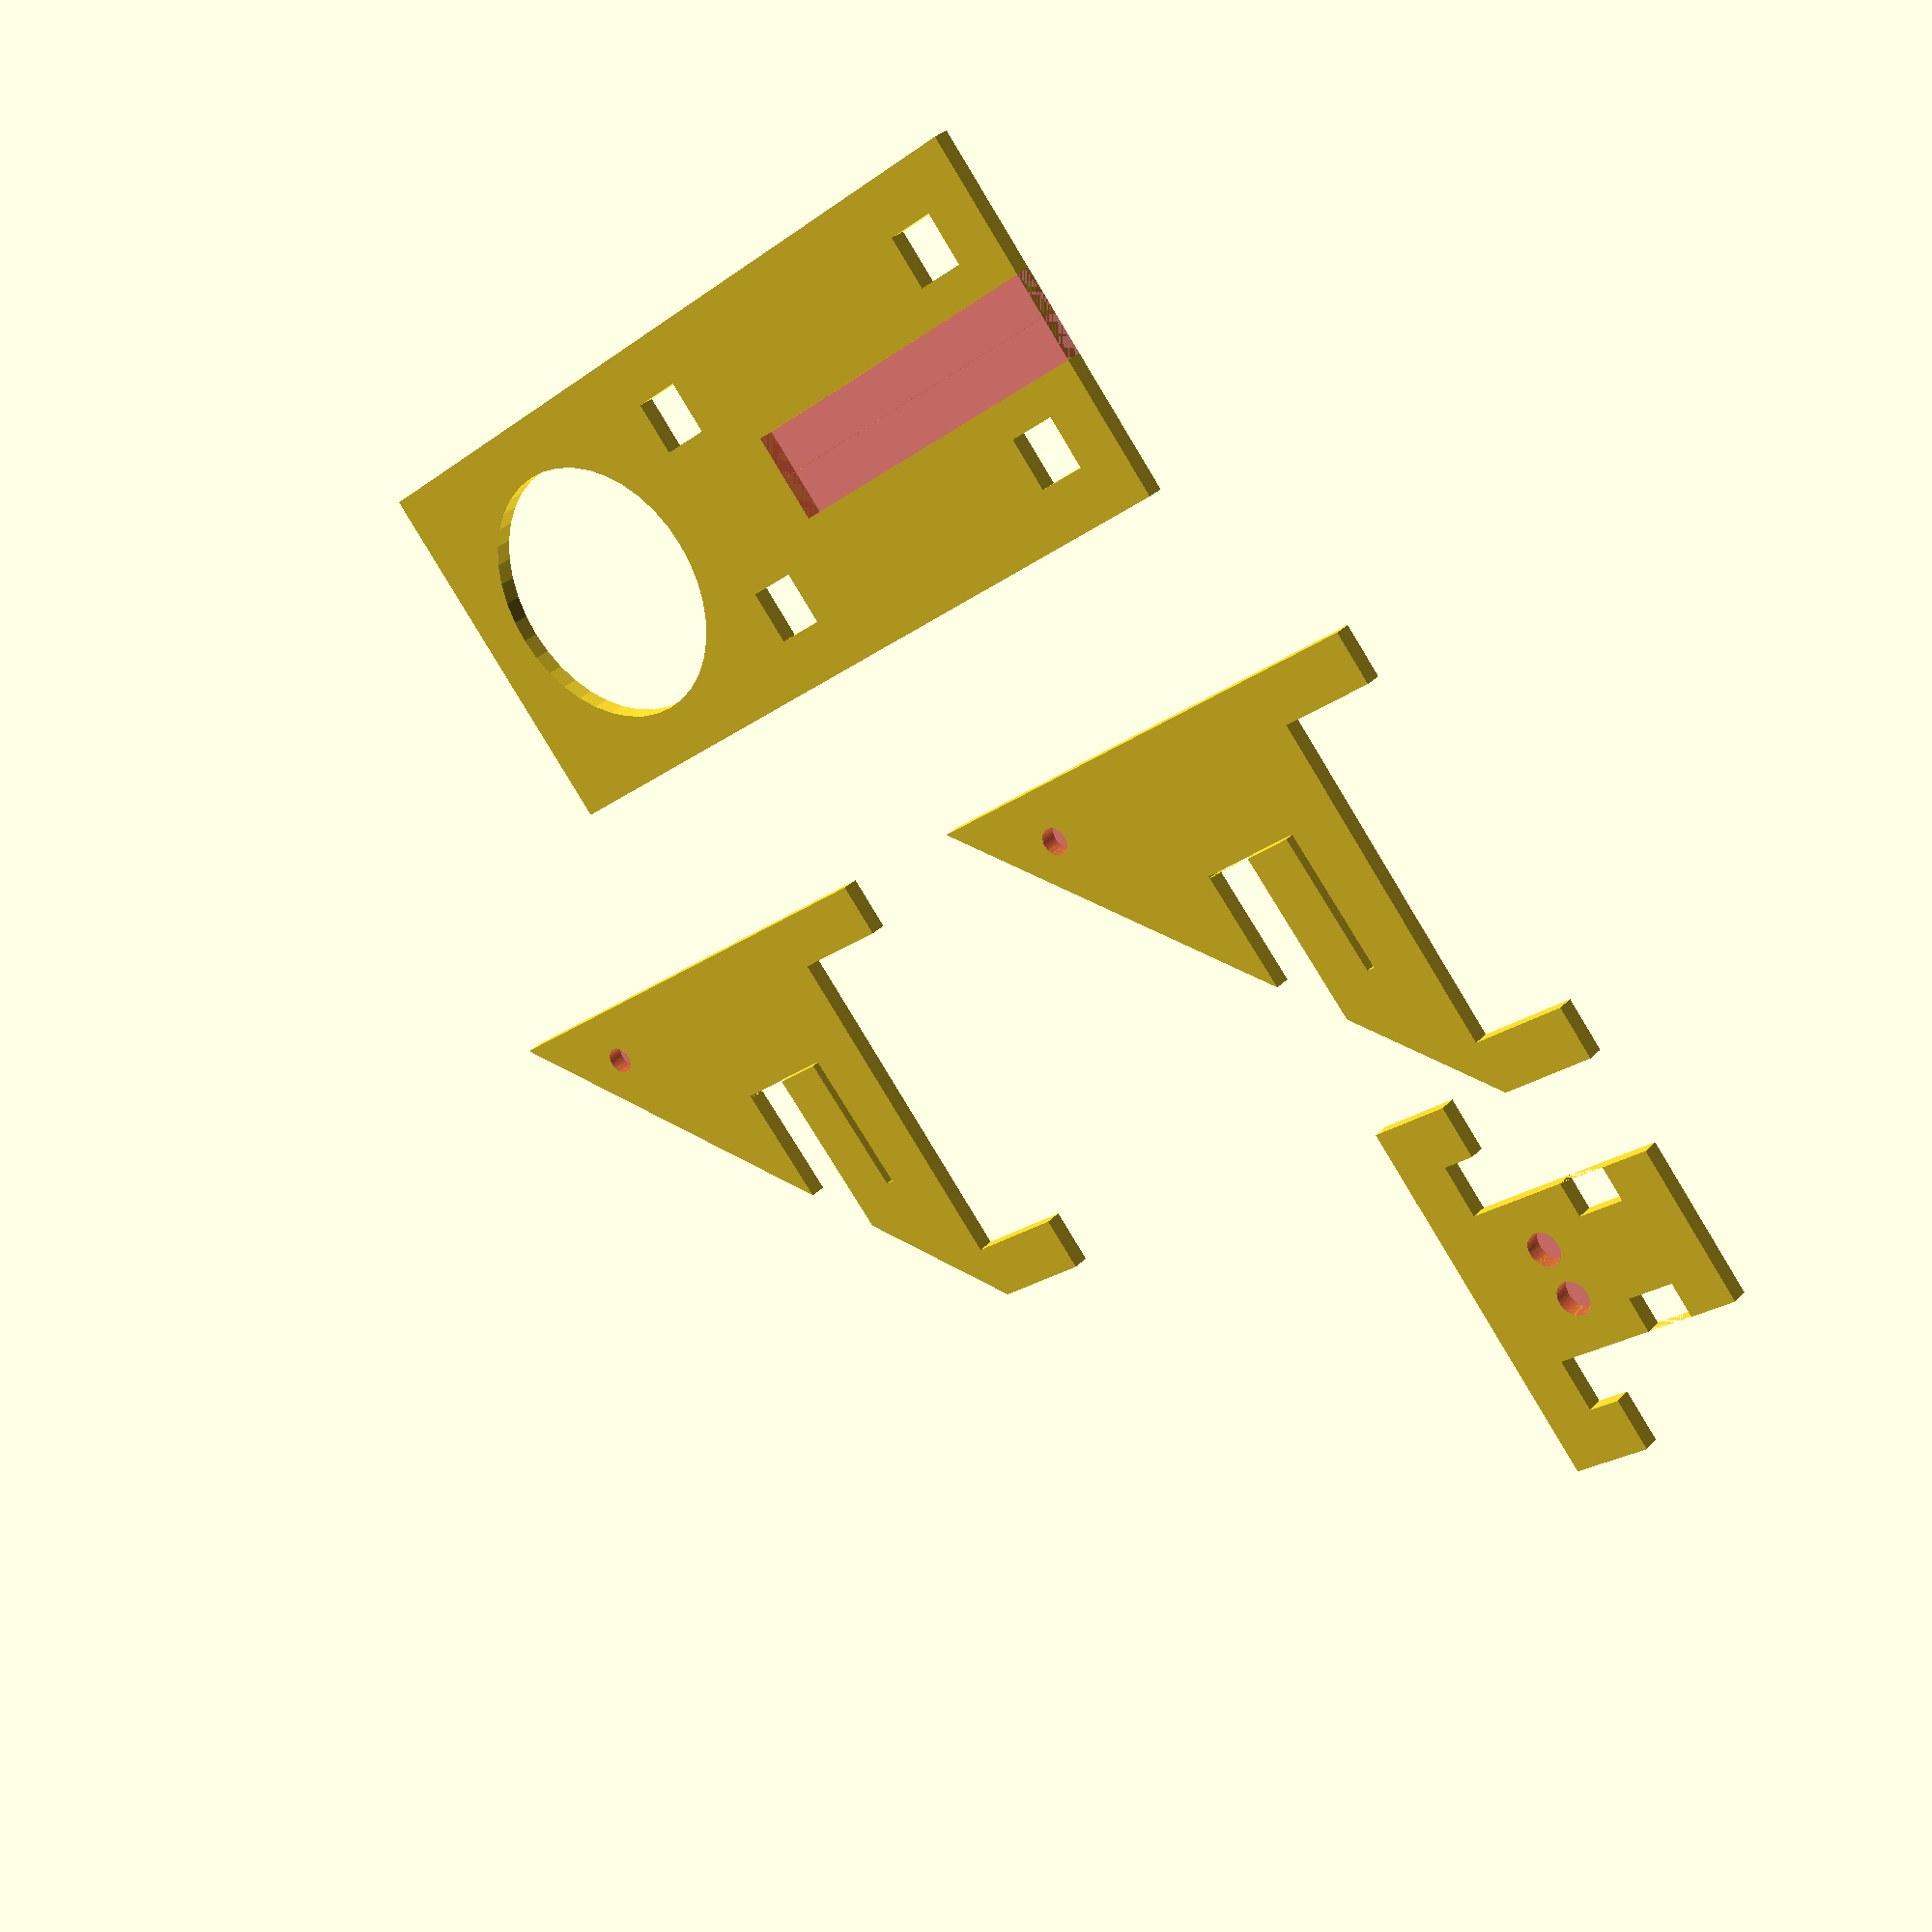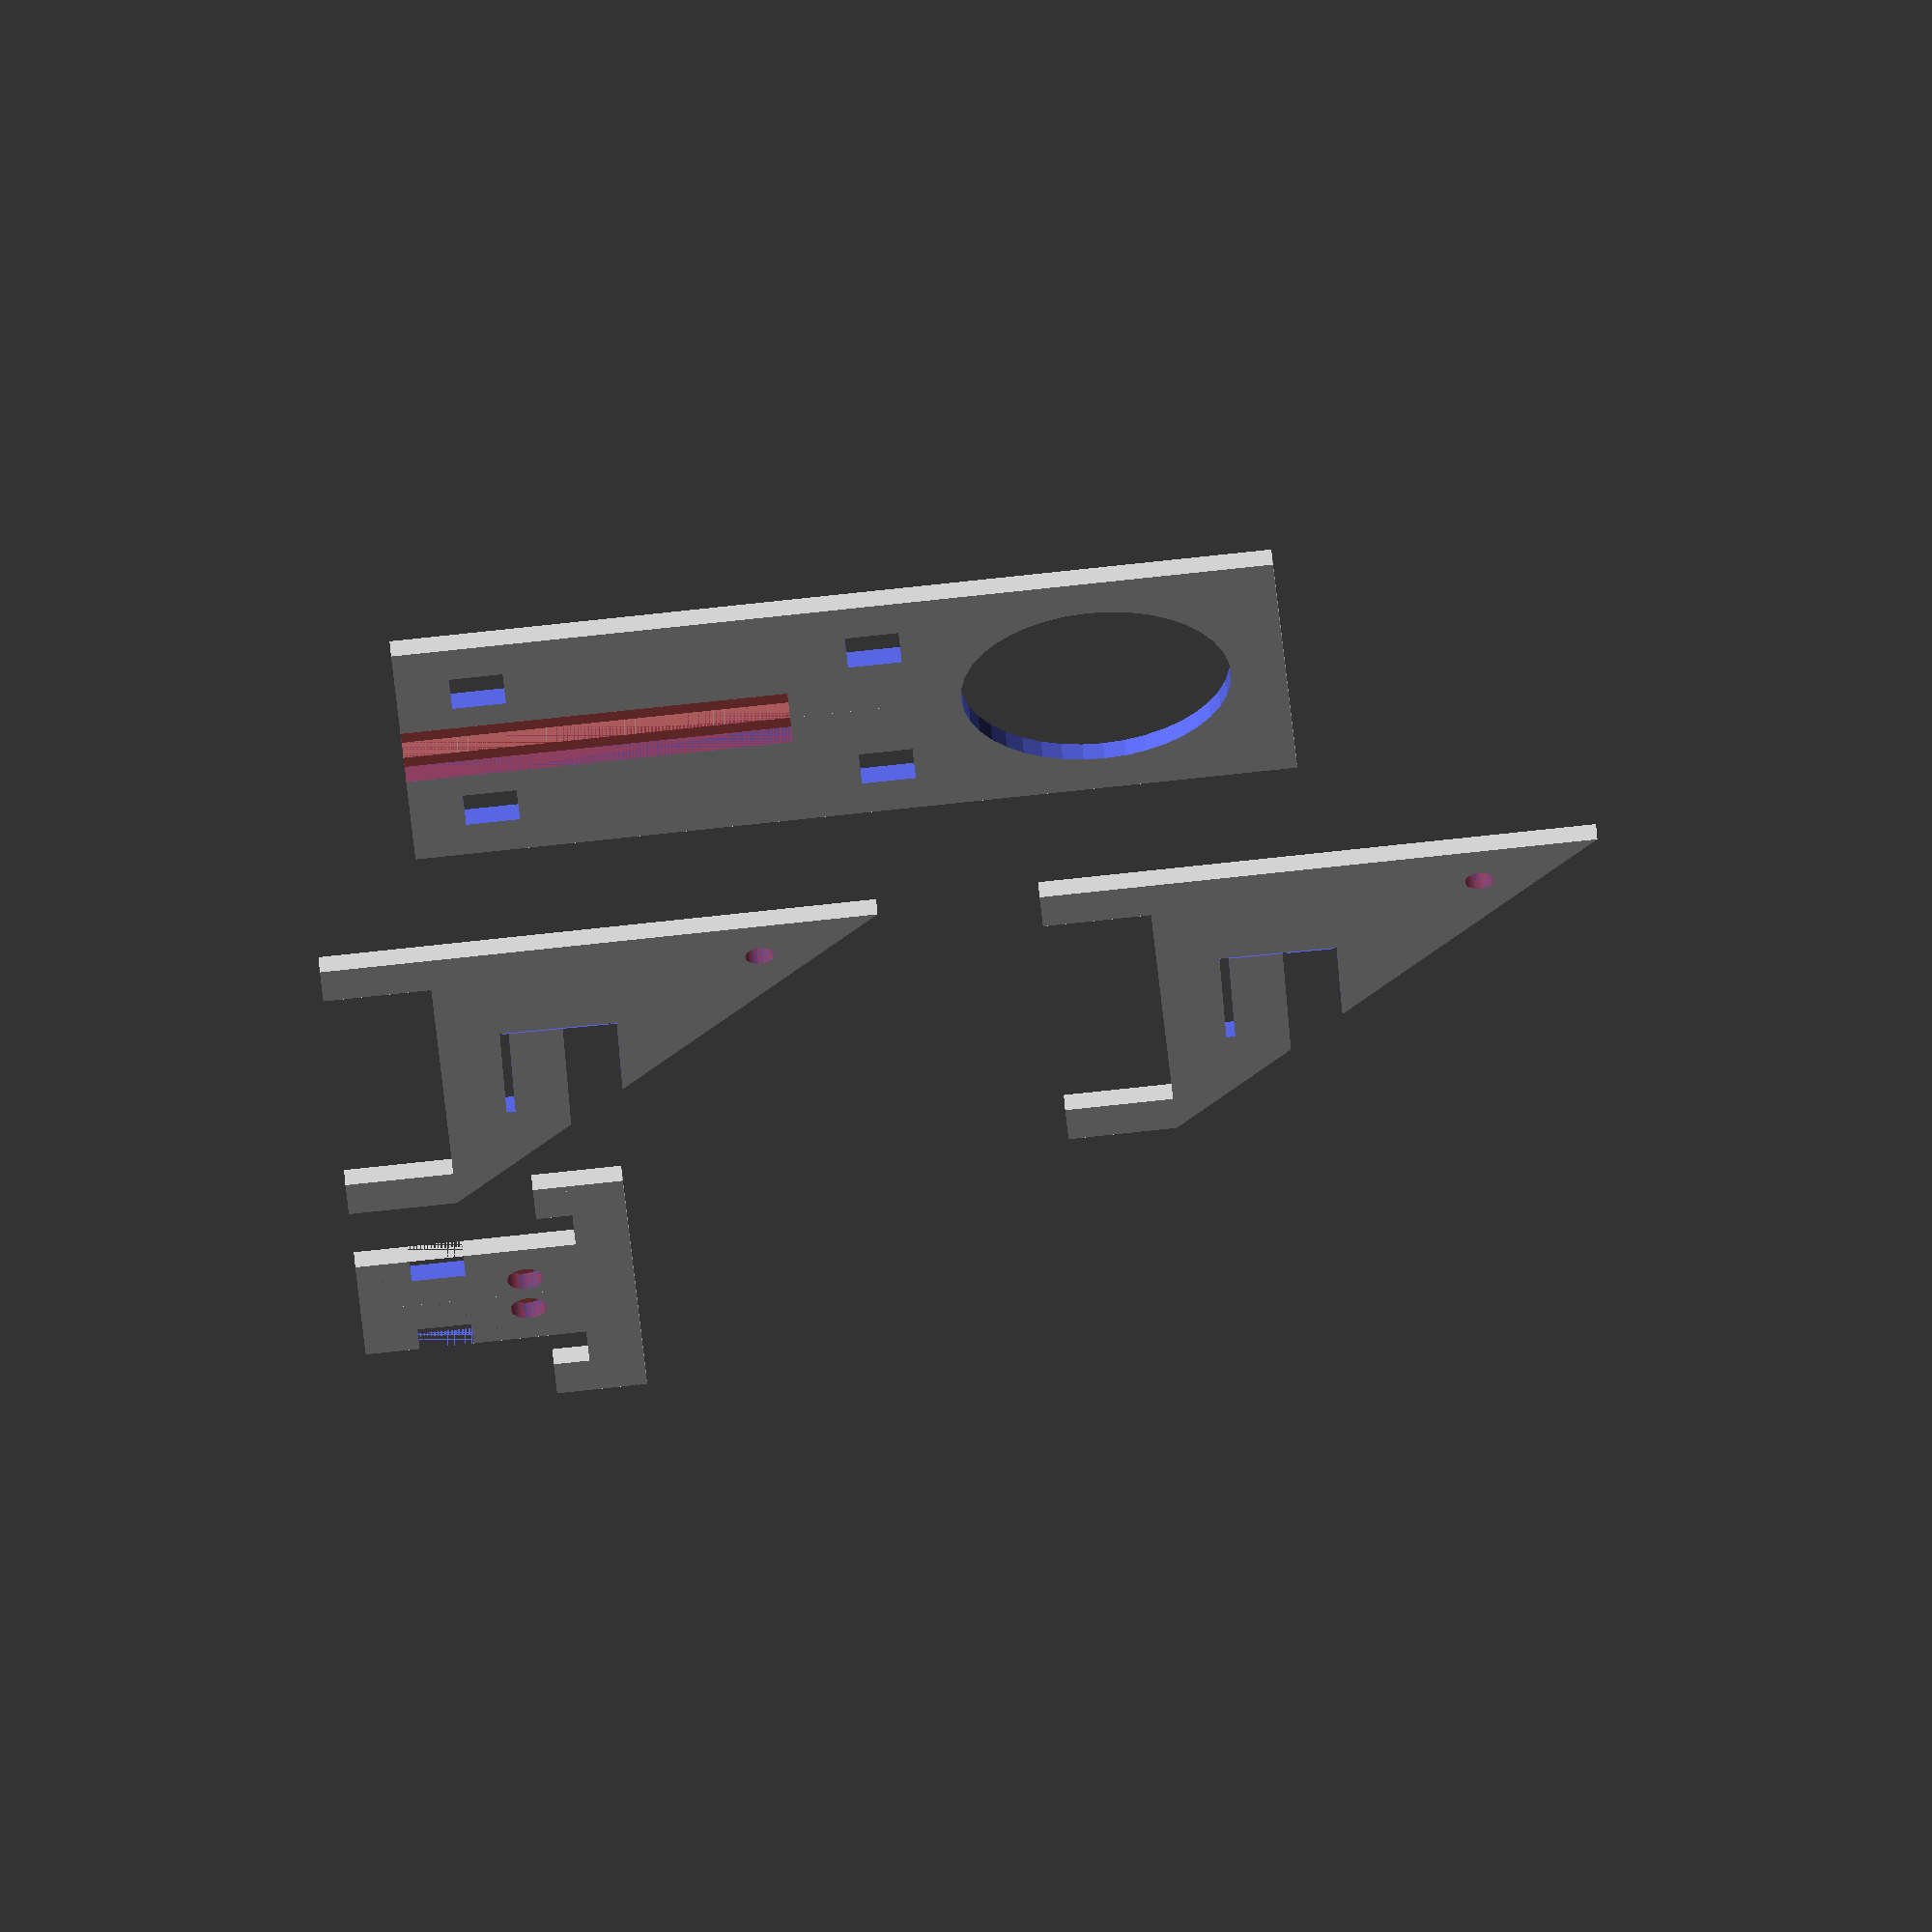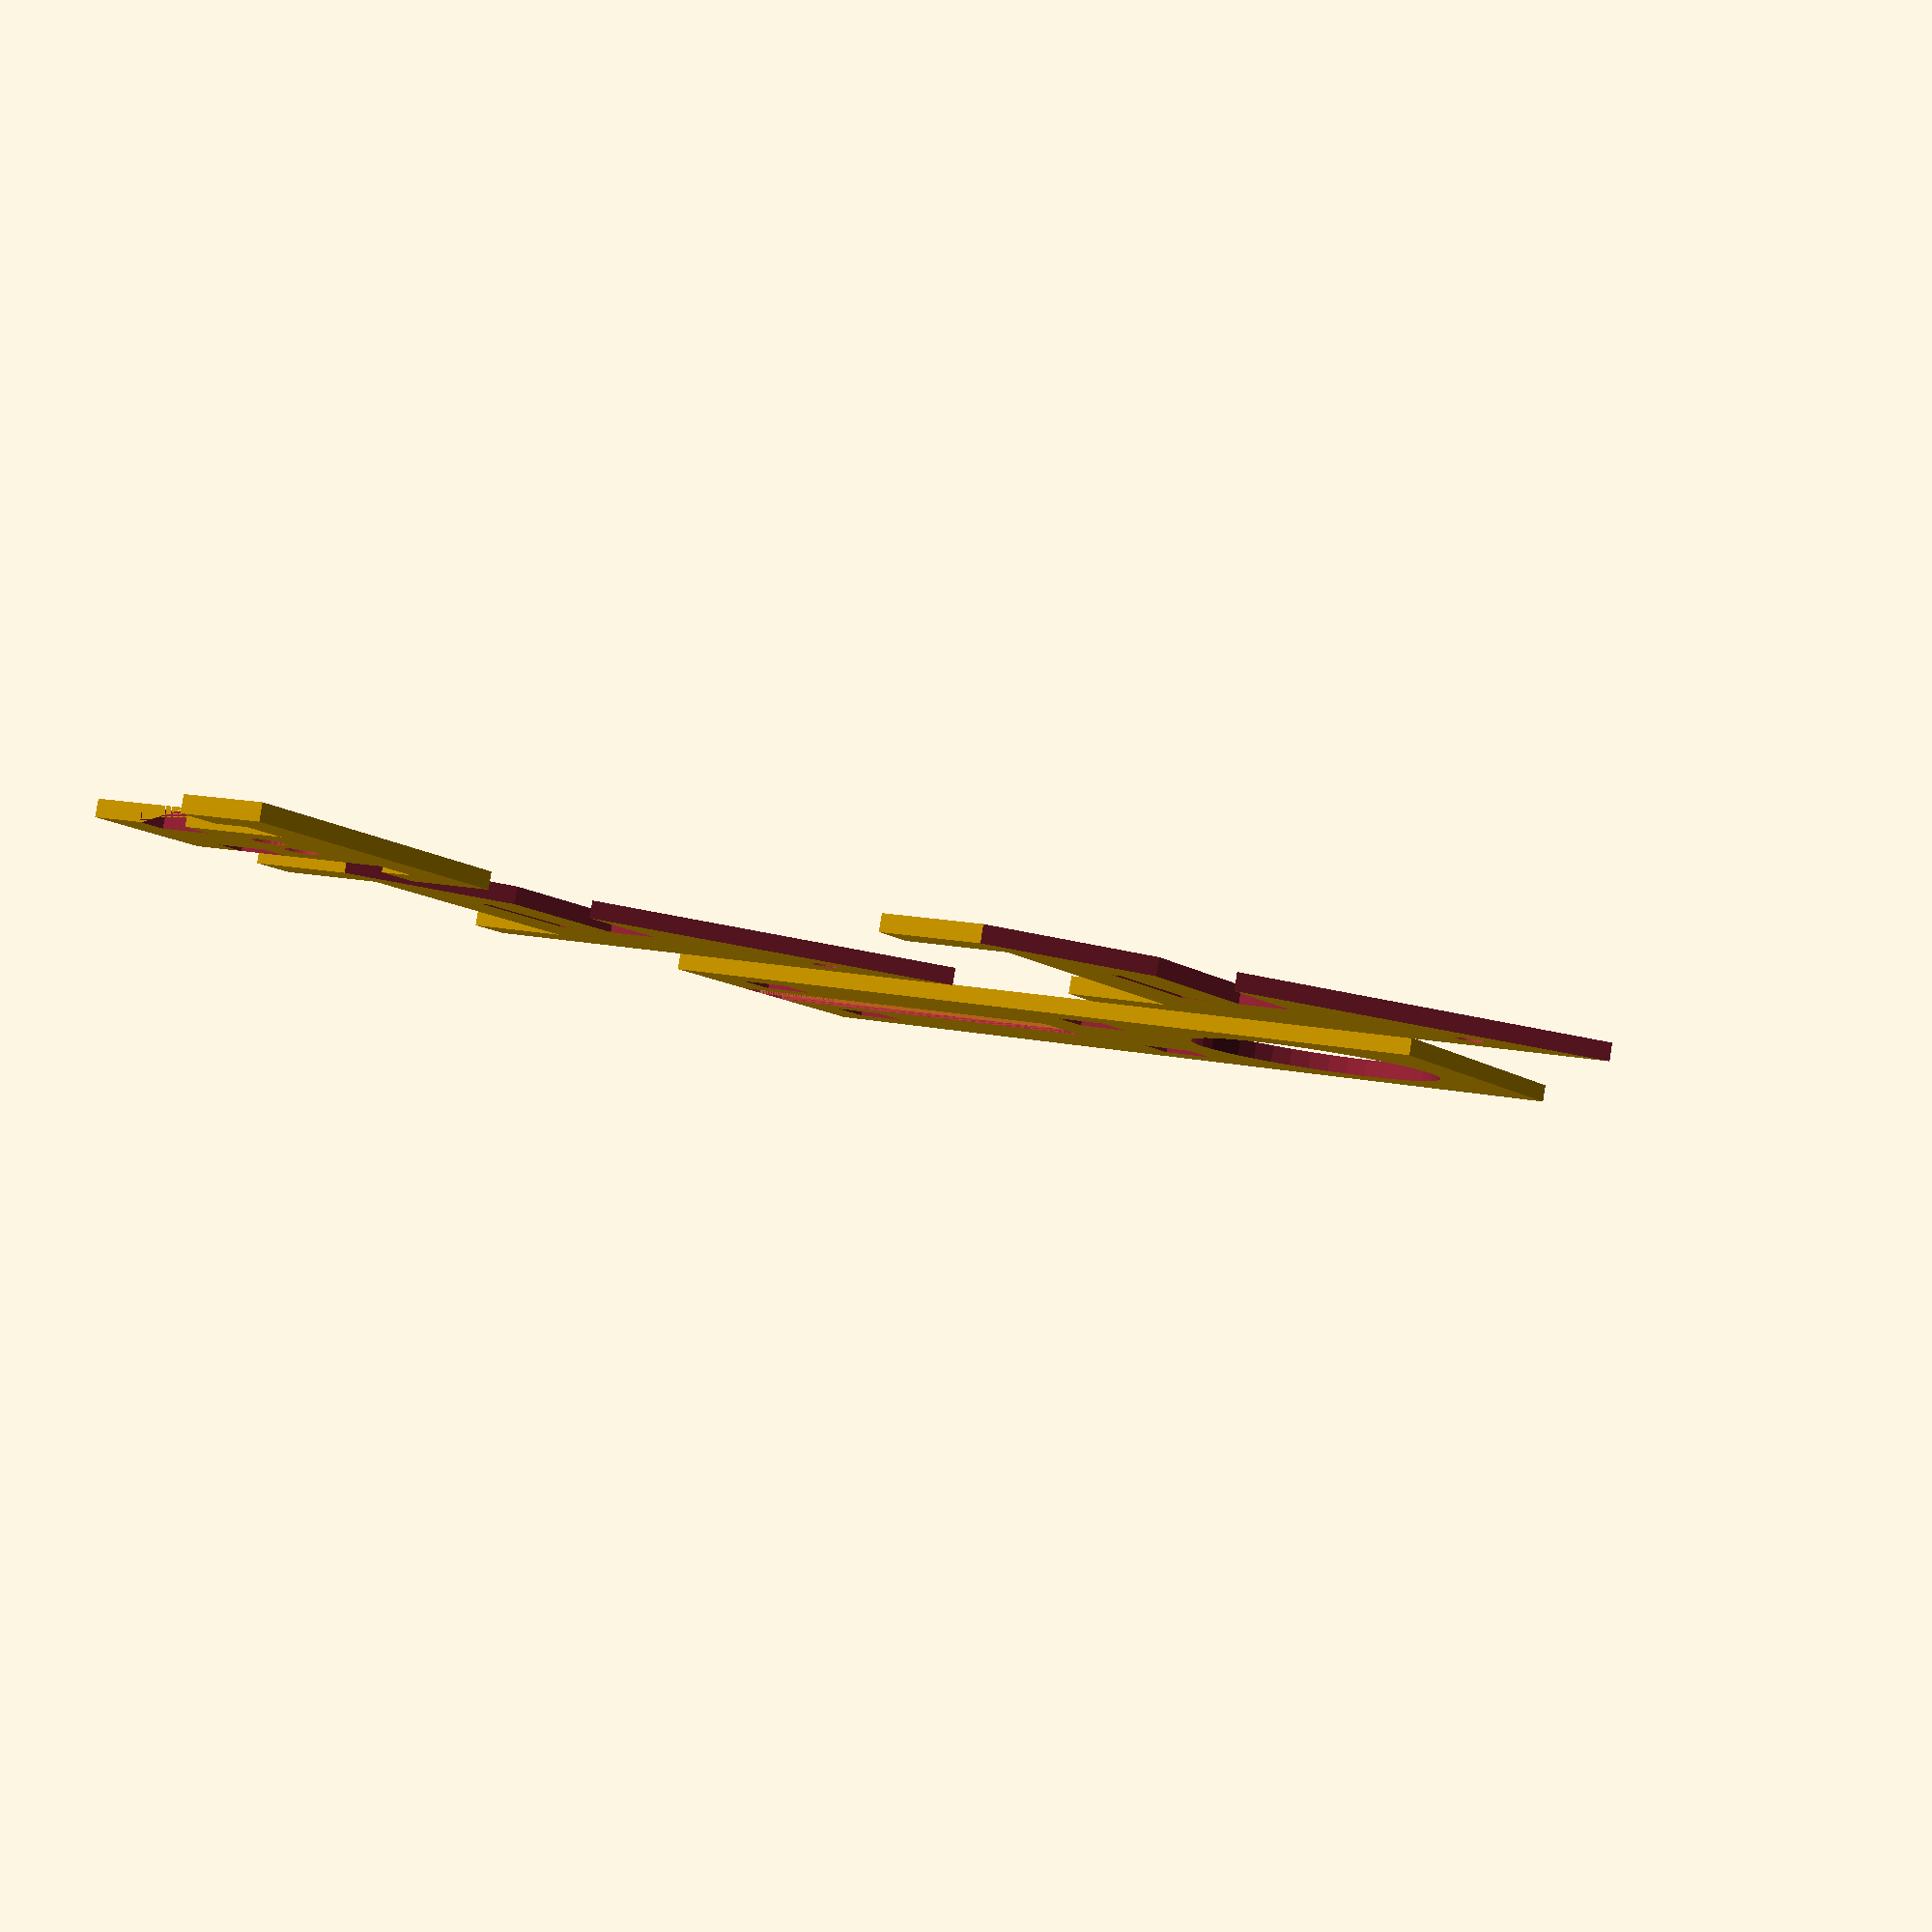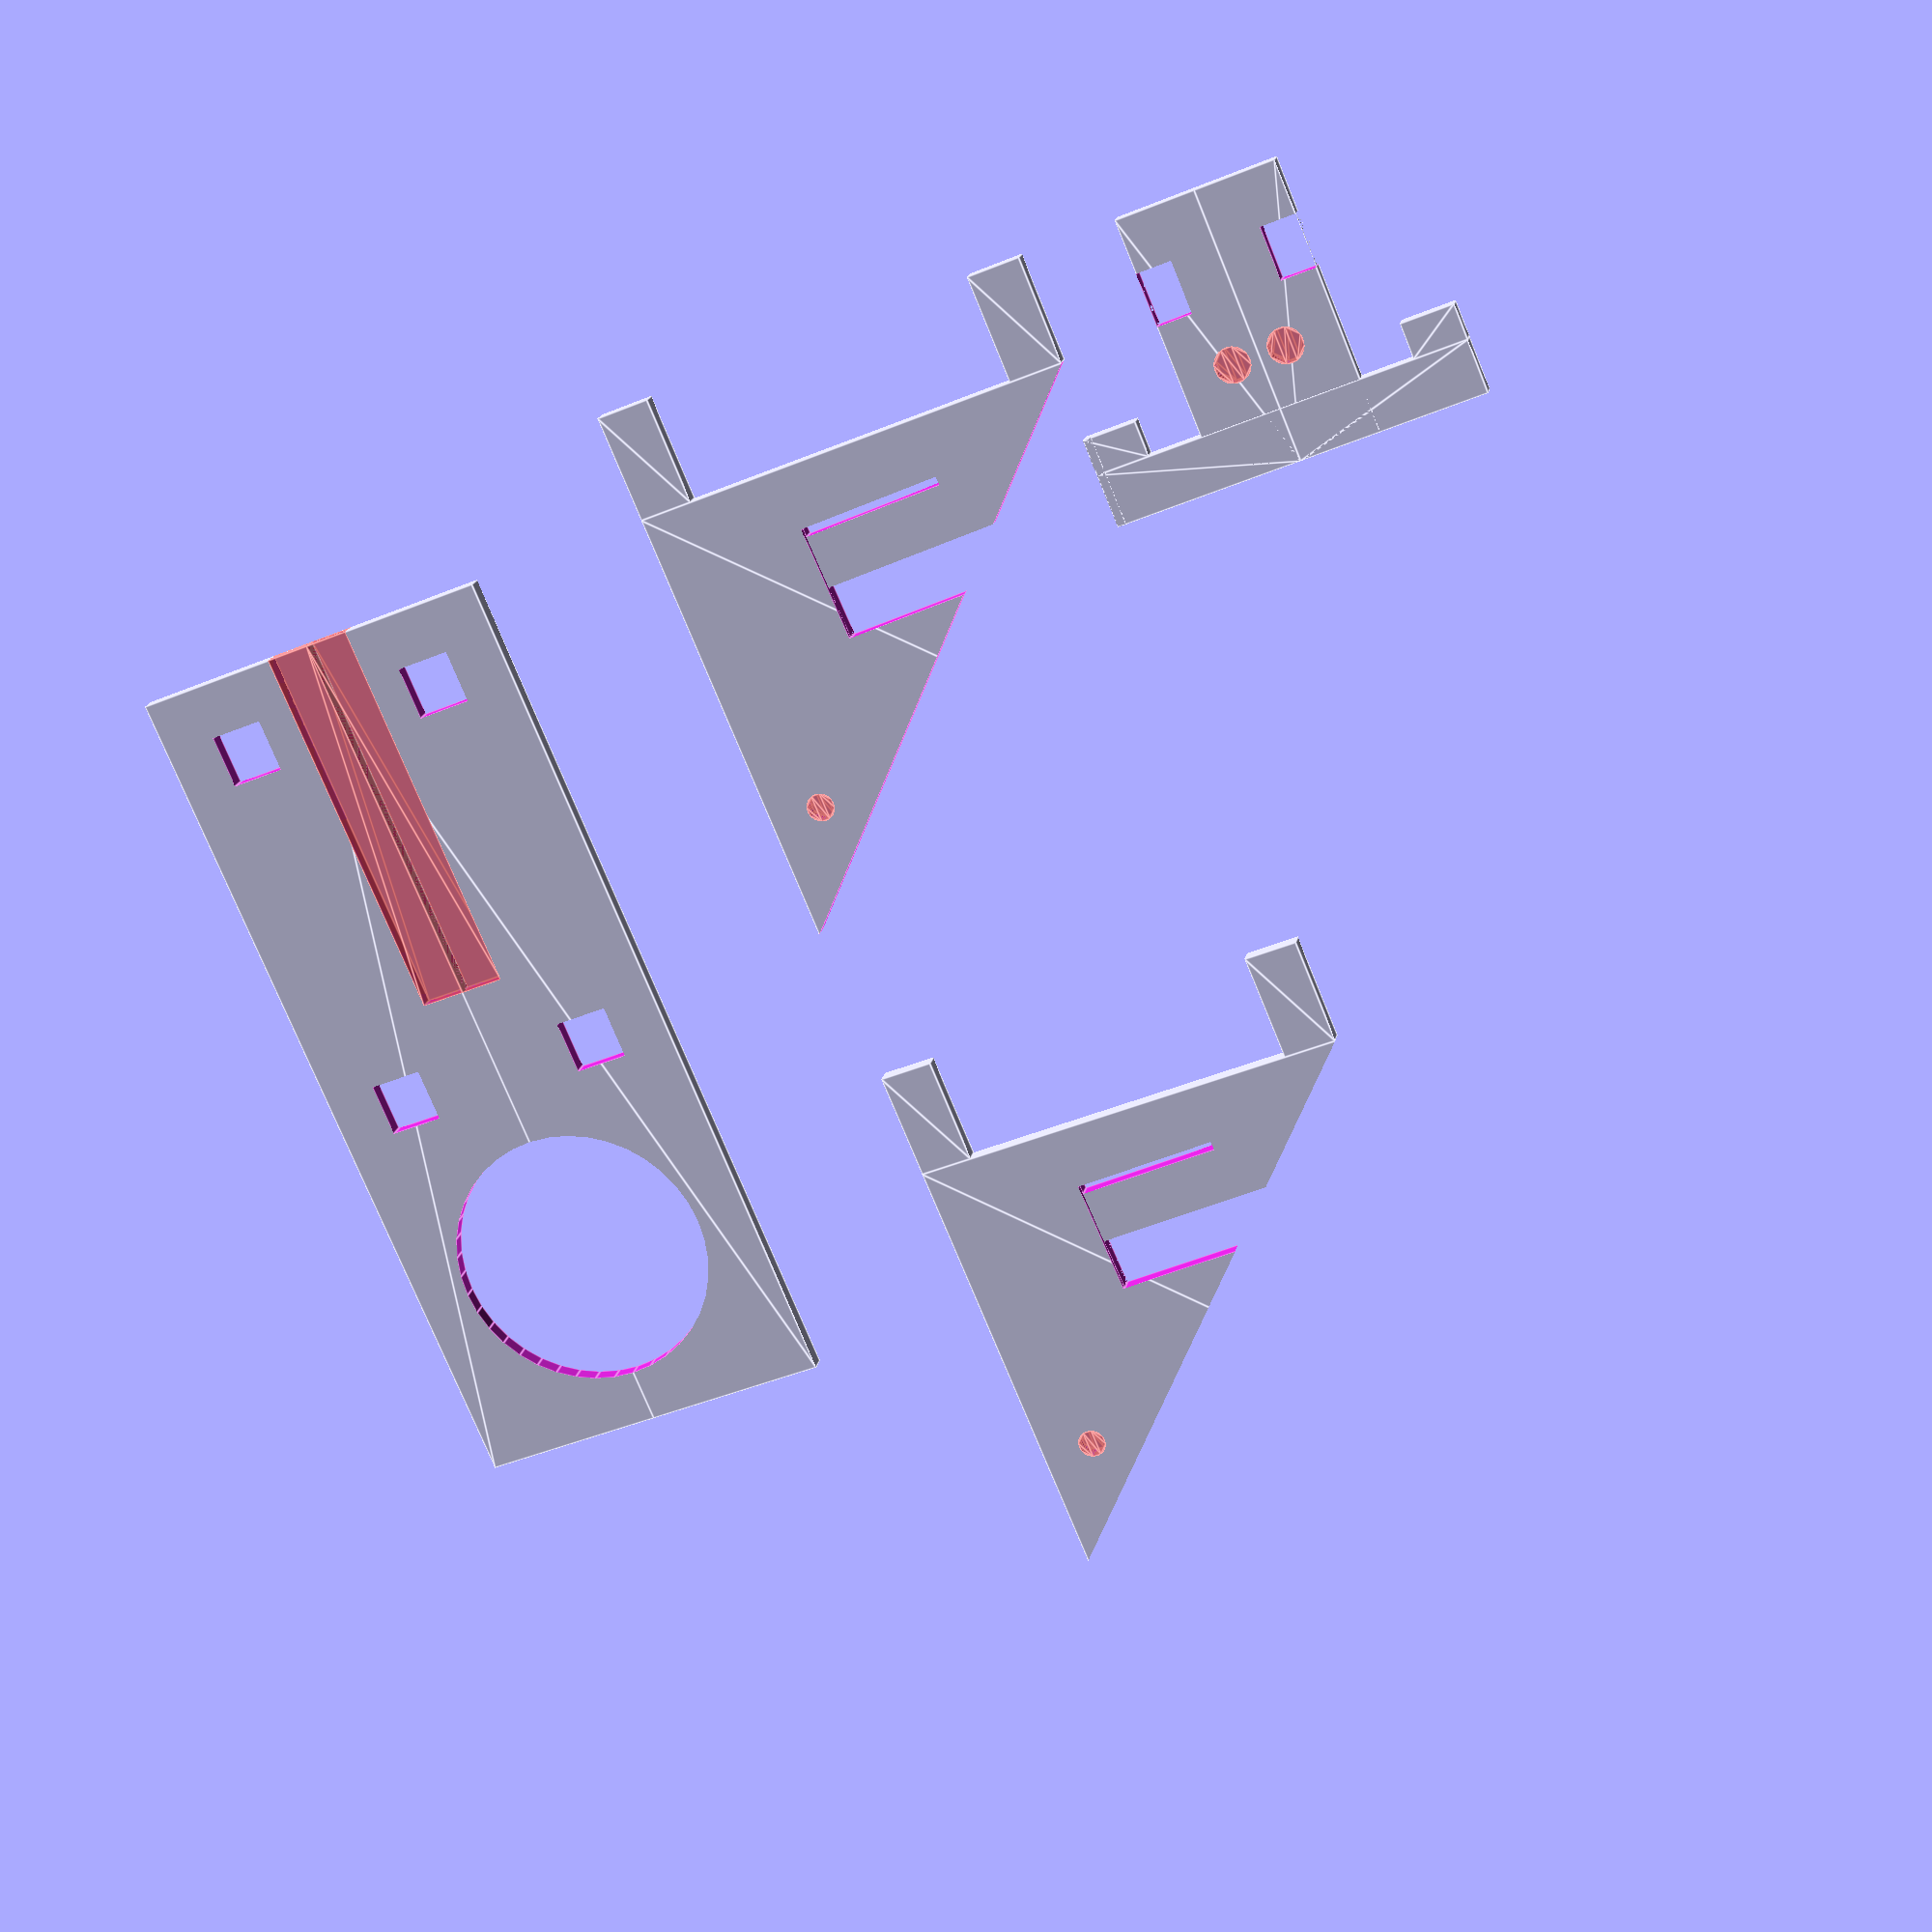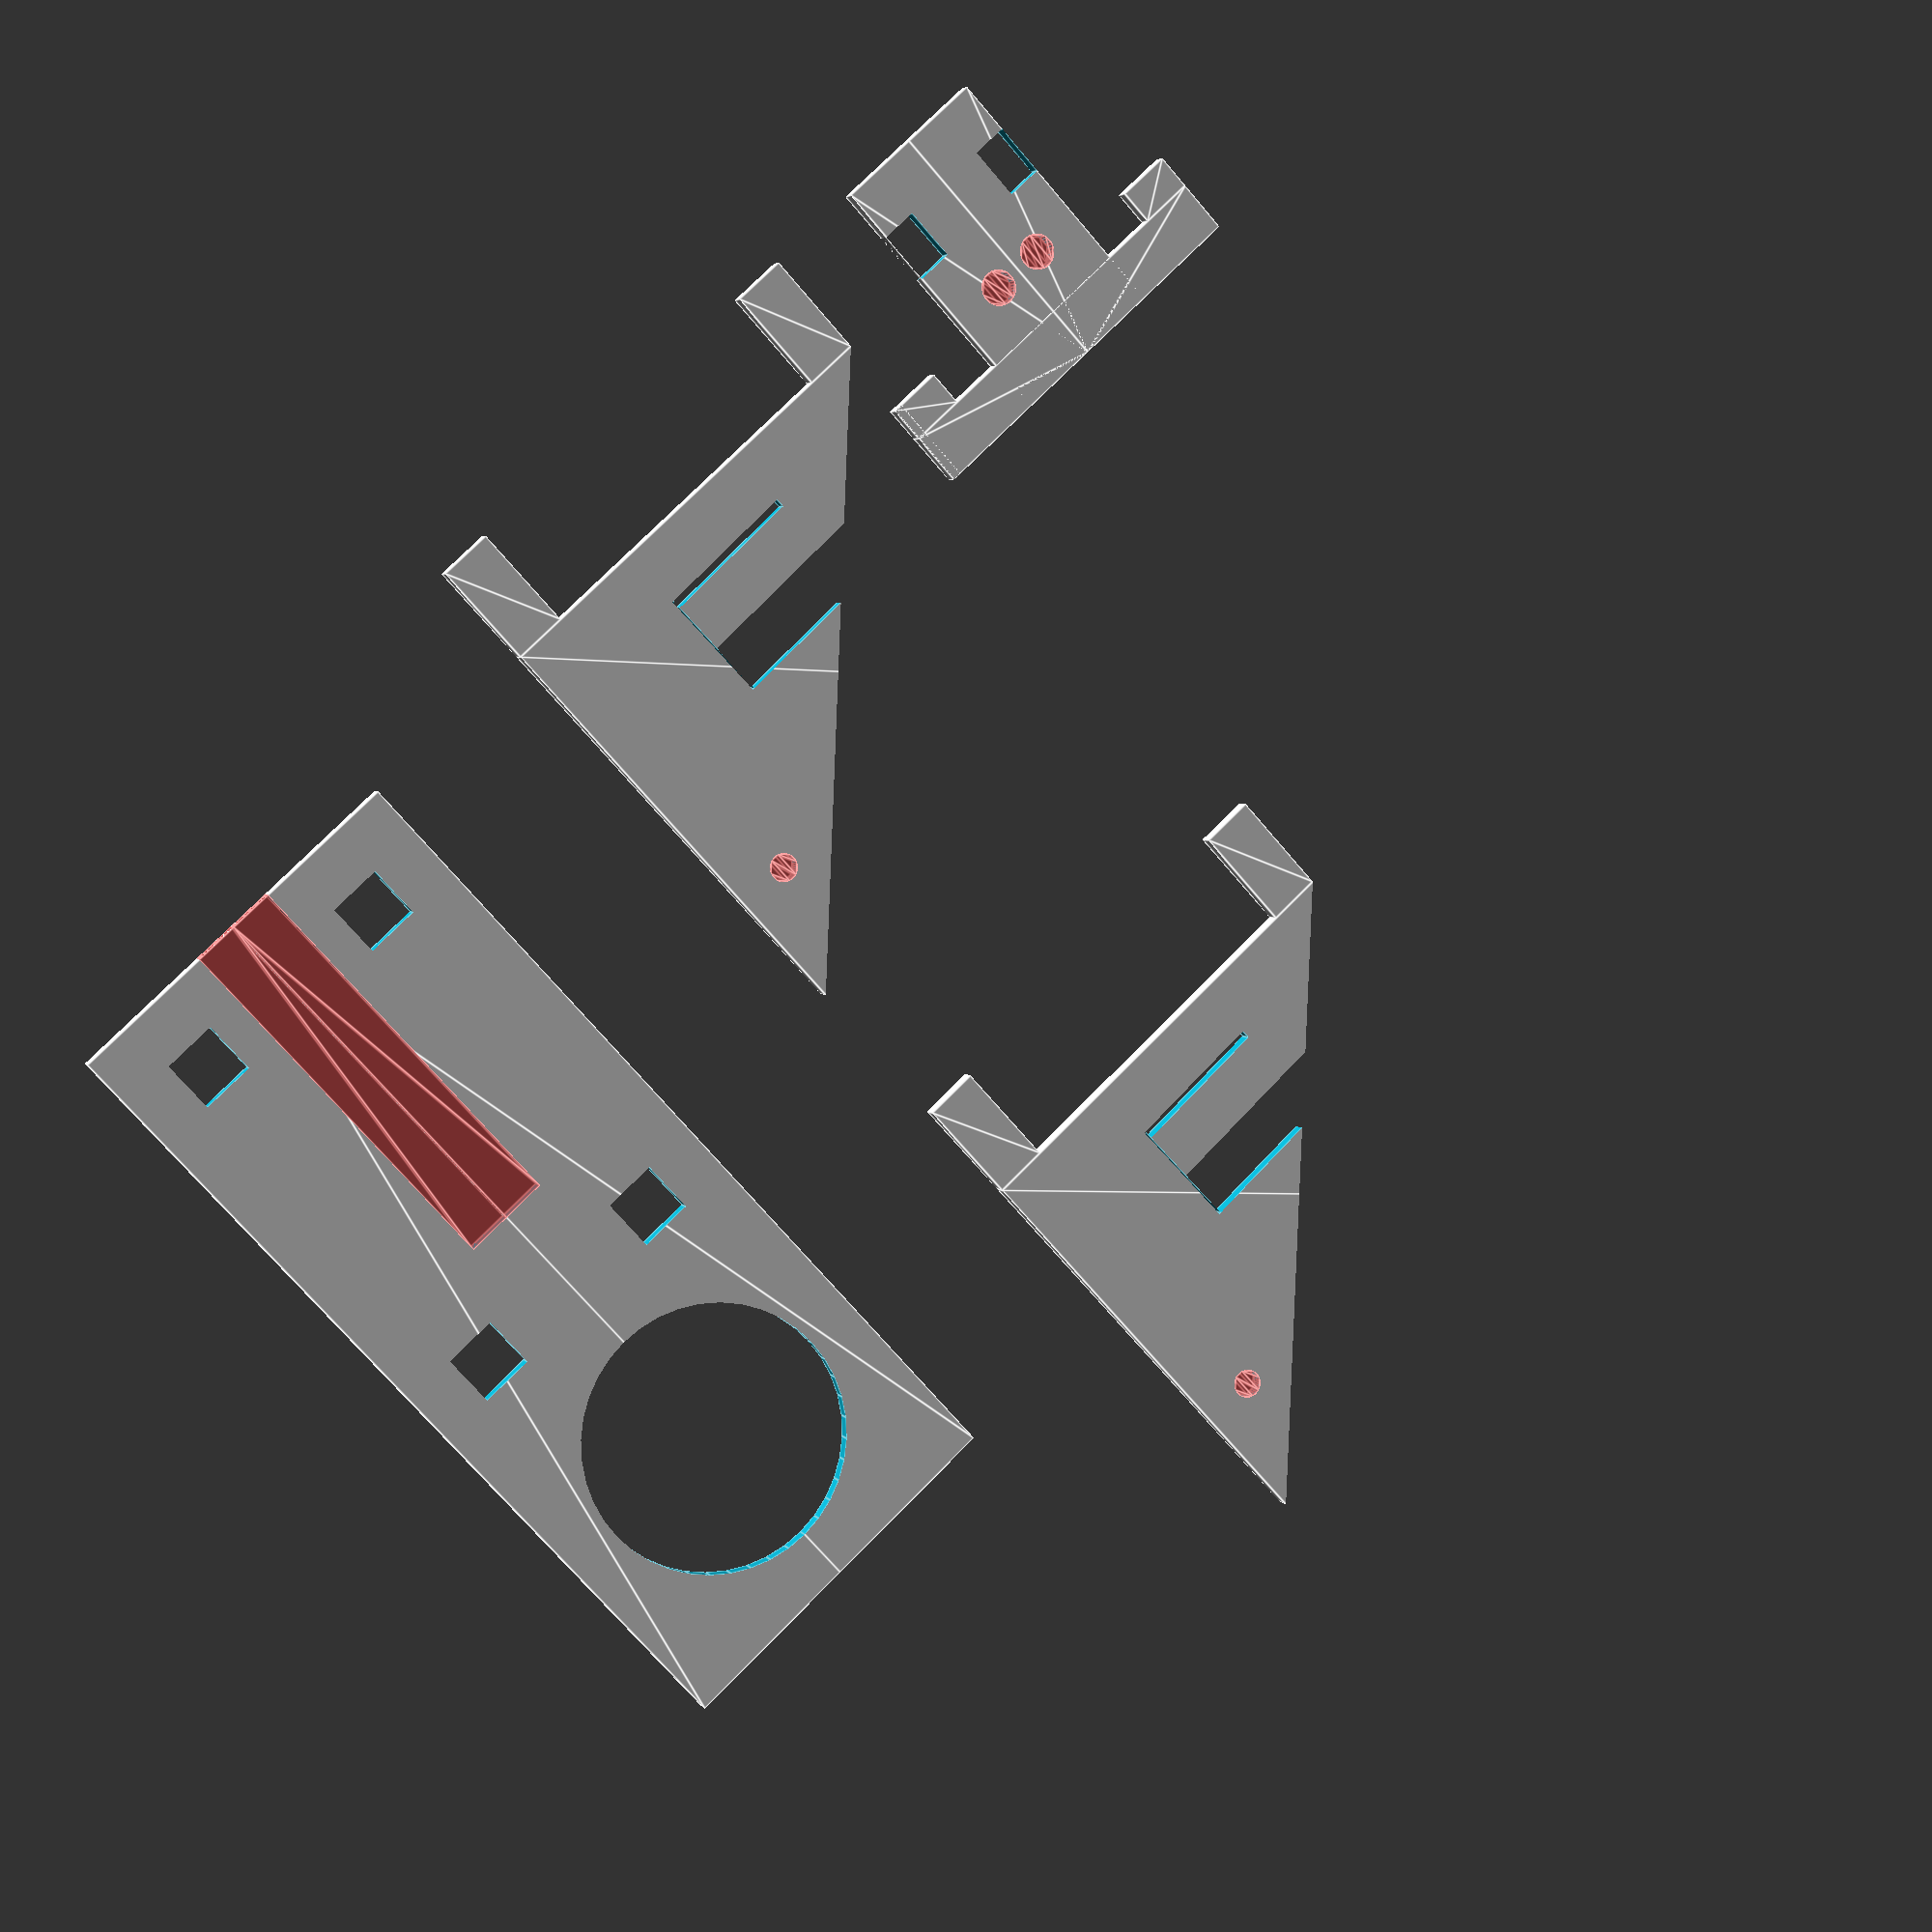
<openscad>
keyHeightTightness = .5;


$fn = 40;
sheetThickness = 3;
wallThickness = 3;
plankLength = .1;
wireDiameter = 1.6;
handleRadius = 15;
crankHeight = 10 + handleRadius;

pullyWidth = 9;
pegLength = wallThickness ;
pegDeapth = sheetThickness + wallThickness;

guideHeight = 4; 
legHeight = crankHeight ;//+ wallThickness * 2 * 3 *($t + 1);
flextureGive = .5;
keyHeight = legHeight/4;
totalKeyHeight = wallThickness + sheetThickness + keyHeight + sheetThickness;

slotPocketDeapth = 2;



baseWidth = pullyWidth + sheetThickness * 2 + wallThickness * 2;
baseLength = wallThickness + legHeight + baseWidth  ;

fingerHoleDiameter = baseWidth -wallThickness*2;

module halfBase()
{
    translate([-baseWidth/2 + .01, 0,0]){
    difference()
    {
        square([baseWidth/2,baseLength]);
        translate([wallThickness,wallThickness,0])
        square([sheetThickness, pegLength]);
        translate([baseWidth/2 -(pullyWidth/2 - slotPocketDeapth),0,0])
        #square([pullyWidth/2 - slotPocketDeapth, legHeight/2 + wallThickness + sheetThickness * 2]);
        translate([wallThickness,wallThickness + legHeight - pegLength,0])
        square([sheetThickness, pegLength]);
        translate([baseWidth/2, baseLength - fingerHoleDiameter/2 - wallThickness,0])
        circle(fingerHoleDiameter/2, center = true);
        
        
    }
}
}




module base()
{
halfBase();
mirror([1,0,0])    
    halfBase();
}
translate([legHeight + baseWidth,0,0]) base();





module legTriangle()
{
    difference(){
    square([legHeight,legHeight]);
    rotate(45) translate([legHeight /1.5, legHeight, 0])
    square([legHeight *2,legHeight* 2], center = true);
  
    } 
}


module legFlexture()
{
    square([legHeight/2, sheetThickness]);
    translate([wallThickness * 1.5,-wallThickness- flextureGive,0])
        square([legHeight/2 - wallThickness*1.5, flextureGive]);
    translate([legHeight/2,-flextureGive - wallThickness,0])
    square([plankLength, flextureGive + wallThickness + sheetThickness]);  
}

module keyHalf()
{

    translate([0,-pegDeapth,0])
    {
    union()
    {
        difference()
        {
        square([ pullyWidth/2, totalKeyHeight]);
                    translate([1.5,totalKeyHeight-6,0])
            #circle(1);
        translate([pullyWidth/2 -slotPocketDeapth,sheetThickness,0])
            square([slotPocketDeapth,sheetThickness]);

        } 
     translate([0,totalKeyHeight- wallThickness,0])
     square([pullyWidth/2 + sheetThickness + wallThickness, wallThickness]);
     translate([pullyWidth/2 + sheetThickness ,totalKeyHeight- wallThickness -slotPocketDeapth ,0])
     square([wallThickness,slotPocketDeapth]);   
    }
    
}

}
//keyHalf();

module key()
{
keyHalf();
mirror(1,0,0) keyHalf();
}
translate([-10,0,0])
key();




module leg()
{
    union()
    {
        difference()
        {
            legTriangle();
            translate([ legHeight - wallThickness ,legHeight - wallThickness *2.25,0])
            #circle(wireDiameter/2);
            
            translate([legHeight/6,keyHeight + keyHeightTightness,0]) rotate(1)
            legFlexture();
        }
        translate([0,-pegDeapth,0])
        square([pegLength, pegDeapth]);
        translate([legHeight- pegLength,-pegDeapth,0])
        square([pegLength, pegDeapth]);
        
                
    }
}

leg();
translate([0,40,0])
leg();
</openscad>
<views>
elev=328.5 azim=230.7 roll=35.3 proj=p view=wireframe
elev=122.7 azim=93.7 roll=4.7 proj=o view=solid
elev=94.9 azim=242.0 roll=170.9 proj=p view=solid
elev=340.7 azim=157.3 roll=11.3 proj=p view=edges
elev=356.8 azim=137.4 roll=342.4 proj=p view=edges
</views>
